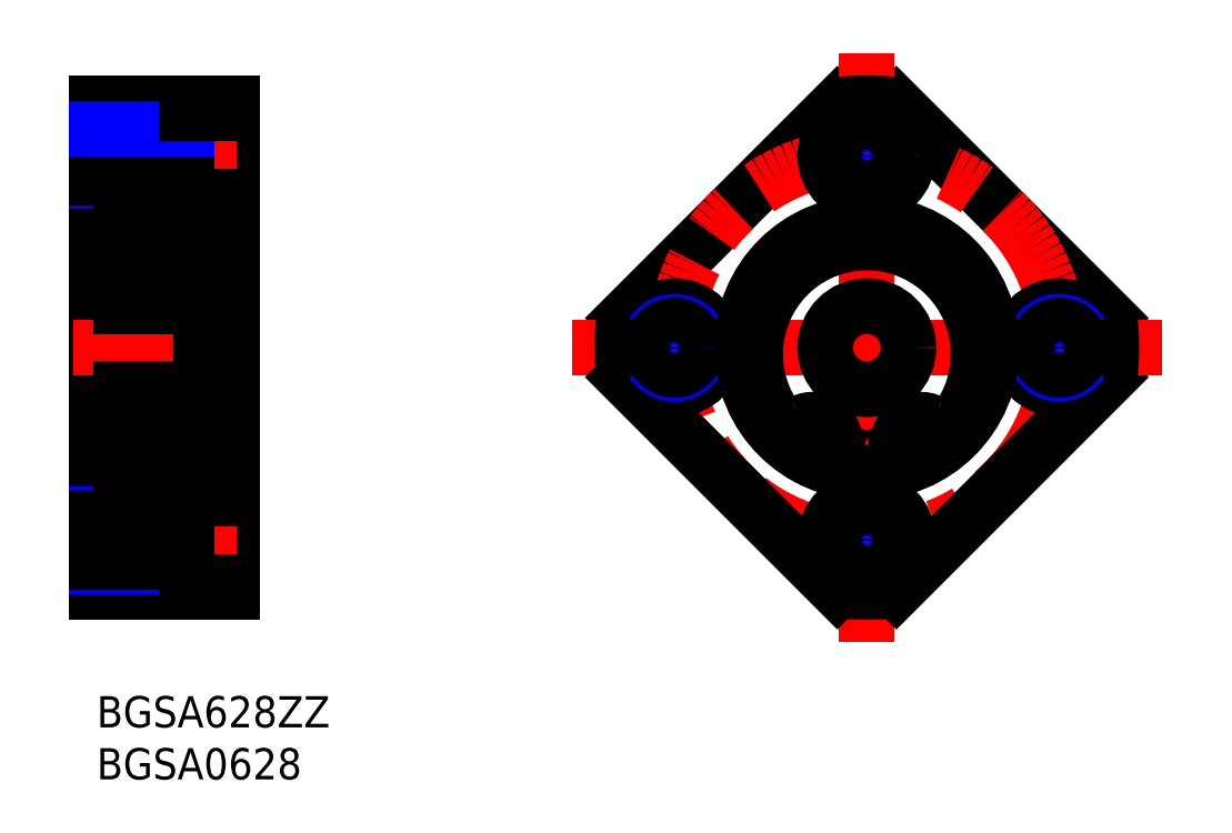
<metadata>
{"format":"dxf","ext":"dxf","renderer":"ezdxf+matplotlib","layout":"modelspace","background":"white","min_lineweight":24,"dpi":150}
</metadata>
<code>
0
SECTION
2
ENTITIES
0
INSERT
8
MSM_CONTINUOUS
2
*U4
10
0
20
0
30
0
0
INSERT
8
MSM_CONTINUOUS
2
*U5
10
0
20
0
30
0
0
LINE
8
MSM_CONTINUOUS
10
0
20
10
30
0
11
0
21
57
31
0
0
LINE
8
MSM_CONTINUOUS
10
13
20
57
30
0
11
13
21
10
31
0
0
LINE
8
MSM_CONTINUOUS
10
2
20
45.2
30
0
11
2
21
21.8
31
0
0
LINE
8
MSM_CENTER
10
-2.448
20
15
30
0
11
14.42
21
15
31
0
0
LINE
8
MSM_CENTER
10
-2.239
20
33.5
30
0
11
15.57
21
33.5
31
0
0
ARC
8
MSM_CONTINUOUS
10
2.3
20
21.8
30
0
40
0.3
50
180
51
270
0
ARC
8
MSM_CONTINUOUS
10
9.7
20
21.8
30
0
40
0.3
50
270
51
0
0
LINE
8
MSM_CONTINUOUS
10
13
20
10
30
0
11
0
21
10
31
0
0
LINE
8
MSM_NARROW
10
0
20
17.5
30
0
11
8.6
21
17.5
31
0
0
LINE
8
MSM_NARROW
10
0
20
12.5
30
0
11
8.6
21
12.5
31
0
0
LINE
8
MSM_CONTINUOUS
10
2.3
20
21.5
30
0
11
10
21
21.5
31
0
0
LINE
8
MSM_CONTINUOUS
10
0
20
12.85
30
0
11
8.6
21
12.85
31
0
0
LINE
8
MSM_CONTINUOUS
10
0
20
17.15
30
0
11
8.6
21
17.15
31
0
0
LINE
8
MSM_CONTINUOUS
10
8.6
20
11.75
30
0
11
8.6
21
18.25
31
0
0
LINE
8
MSM_CONTINUOUS
10
8.6
20
11
30
0
11
8.6
21
19
31
0
0
LINE
8
MSM_CONTINUOUS
10
8.6
20
11
30
0
11
13
21
11
31
0
0
LINE
8
MSM_CONTINUOUS
10
8.6
20
19
30
0
11
13
21
19
31
0
0
LINE
8
MSM_CONTINUOUS
10
13
20
21.5
30
0
11
11.35
21
21.5
31
0
0
LINE
8
MSM_CONTINUOUS
10
9.7
20
29.5
30
0
11
2.3
21
29.5
31
0
0
LINE
8
MSM_CONTINUOUS
10
2.484
20
23.37
30
0
11
2.602
21
23.17
31
0
0
LINE
8
MSM_CONTINUOUS
10
2.609
20
23.44
30
0
11
2.484
21
23.37
31
0
0
LINE
8
MSM_CONTINUOUS
10
2.412
20
23.5
30
0
11
2.537
21
23.57
31
0
0
ARC
8
MSM_CONTINUOUS
10
2.757
20
23.26
30
0
40
0.3226
50
210
51
0
0
LINE
8
MSM_CONTINUOUS
10
2.36
20
27.45
30
0
11
2.591
21
27.73
31
0
0
LINE
8
MSM_CONTINUOUS
10
9.7
20
37.5
30
0
11
2.3
21
37.5
31
0
0
LINE
8
MSM_CONTINUOUS
10
-3.126e-13
20
21.75
30
0
11
-3.126e-13
21
21.75
31
0
0
LINE
8
MSM_CONTINUOUS
10
0
20
23.5
30
0
11
2
21
23.5
31
0
0
ARC
8
MSM_CONTINUOUS
10
2.484
20
23.37
30
0
40
0.1439
50
120
51
210
0
LINE
8
MSM_CONTINUOUS
10
2.36
20
23.3
30
0
11
2.477
21
23.1
31
0
0
LINE
8
MSM_CONTINUOUS
10
2.1
20
23.3
30
0
11
2.36
21
23.3
31
0
0
LINE
8
MSM_CONTINUOUS
10
2
20
23.2
30
0
11
2.1
21
23.3
31
0
0
ARC
8
MSM_CONTINUOUS
10
2.3
20
29.2
30
0
40
0.3
50
90
51
180
0
LINE
8
MSM_CONTINUOUS
10
2
20
27.55
30
0
11
2.1
21
27.45
31
0
0
LINE
8
MSM_CONTINUOUS
10
2.1
20
27.45
30
0
11
2.36
21
27.45
31
0
0
LINE
8
MSM_CONTINUOUS
10
-3.126e-13
20
33.5
30
0
11
0.0001
21
33.5
31
0
0
ARC
8
MSM_CONTINUOUS
10
2.3
20
37.8
30
0
40
0.3
50
180
51
270
0
CIRCLE
8
MSM_CONTINUOUS
10
6
20
25.5
30
0
40
2.381
0
LINE
8
MSM_CONTINUOUS
10
8.821
20
24
30
0
11
7.849
21
24
31
0
0
LINE
8
MSM_CONTINUOUS
10
8.691
20
27
30
0
11
7.849
21
27
31
0
0
LINE
8
MSM_CONTINUOUS
10
2.648
20
24.29
30
0
11
2.648
21
27.01
31
0
0
LINE
8
MSM_CONTINUOUS
10
2.791
20
27.01
30
0
11
2.791
21
24.35
31
0
0
LINE
8
MSM_CONTINUOUS
10
3.079
20
23.9
30
0
11
3.179
21
24
31
0
0
LINE
8
MSM_CONTINUOUS
10
3.179
20
24
30
0
11
4.151
21
24
31
0
0
LINE
8
MSM_CONTINUOUS
10
2.935
20
24
30
0
11
2.648
21
24.29
31
0
0
LINE
8
MSM_CONTINUOUS
10
3.079
20
24.06
30
0
11
2.791
21
24.35
31
0
0
LINE
8
MSM_CONTINUOUS
10
2.537
20
23.57
30
0
11
2.609
21
23.44
31
0
0
LINE
8
MSM_CONTINUOUS
10
2.935
20
23.26
30
0
11
2.935
21
24
31
0
0
LINE
8
MSM_CONTINUOUS
10
3.079
20
23.26
30
0
11
3.079
21
24.06
31
0
0
ARC
8
MSM_CONTINUOUS
10
2.757
20
23.26
30
0
40
0.1787
50
210
51
0
0
LINE
8
MSM_CONTINUOUS
10
3.309
20
27
30
0
11
4.151
21
27
31
0
0
LINE
8
MSM_CONTINUOUS
10
3.209
20
27.09
30
0
11
3.309
21
27
31
0
0
LINE
8
MSM_CONTINUOUS
10
2.791
20
27.15
30
0
11
3.007
21
27.15
31
0
0
LINE
8
MSM_CONTINUOUS
10
3.007
20
27.15
30
0
11
3.007
21
27.01
31
0
0
LINE
8
MSM_CONTINUOUS
10
3.007
20
27.01
30
0
11
2.791
21
27.01
31
0
0
LINE
8
MSM_CONTINUOUS
10
3.007
20
27.65
30
0
11
3.209
21
27.09
31
0
0
ARC
8
MSM_CONTINUOUS
10
2.791
20
27.01
30
0
40
0.1439
50
90
51
180
0
ARC
8
MSM_CONTINUOUS
10
2.776
20
27.58
30
0
40
0.2413
50
16.85
51
140
0
LINE
8
MSM_CONTINUOUS
10
9.209
20
27.01
30
0
11
9.209
21
24.35
31
0
0
LINE
8
MSM_CONTINUOUS
10
9.352
20
24.29
30
0
11
9.352
21
27.01
31
0
0
ARC
8
MSM_CONTINUOUS
10
9.243
20
23.26
30
0
40
0.3226
50
180
51
330
0
ARC
8
MSM_CONTINUOUS
10
9.243
20
23.26
30
0
40
0.1787
50
180
51
330
0
LINE
8
MSM_CONTINUOUS
10
9.065
20
24
30
0
11
9.352
21
24.29
31
0
0
LINE
8
MSM_CONTINUOUS
10
8.921
20
23.26
30
0
11
8.921
21
24.06
31
0
0
LINE
8
MSM_CONTINUOUS
10
9.065
20
23.26
30
0
11
9.065
21
24
31
0
0
LINE
8
MSM_CONTINUOUS
10
8.921
20
24.06
30
0
11
9.209
21
24.35
31
0
0
LINE
8
MSM_CONTINUOUS
10
8.921
20
23.9
30
0
11
8.821
21
24
31
0
0
LINE
8
MSM_CONTINUOUS
10
10
20
23.2
30
0
11
9.9
21
23.3
31
0
0
LINE
8
MSM_CONTINUOUS
10
9.588
20
23.5
30
0
11
9.463
21
23.57
31
0
0
LINE
8
MSM_CONTINUOUS
10
9.463
20
23.57
30
0
11
9.391
21
23.44
31
0
0
LINE
8
MSM_CONTINUOUS
10
9.391
20
23.44
30
0
11
9.516
21
23.37
31
0
0
LINE
8
MSM_CONTINUOUS
10
9.516
20
23.37
30
0
11
9.398
21
23.17
31
0
0
LINE
8
MSM_CONTINUOUS
10
9.9
20
23.3
30
0
11
9.64
21
23.3
31
0
0
LINE
8
MSM_CONTINUOUS
10
9.64
20
23.3
30
0
11
9.523
21
23.1
31
0
0
ARC
8
MSM_CONTINUOUS
10
9.516
20
23.37
30
0
40
0.1439
50
330
51
60
0
ARC
8
MSM_CONTINUOUS
10
9.224
20
27.58
30
0
40
0.2413
50
40
51
163.2
0
ARC
8
MSM_CONTINUOUS
10
9.209
20
27.01
30
0
40
0.1439
50
5e-05
51
90
0
LINE
8
MSM_CONTINUOUS
10
8.993
20
27.65
30
0
11
8.791
21
27.09
31
0
0
LINE
8
MSM_CONTINUOUS
10
8.993
20
27.01
30
0
11
9.209
21
27.01
31
0
0
LINE
8
MSM_CONTINUOUS
10
8.993
20
27.15
30
0
11
8.993
21
27.01
31
0
0
LINE
8
MSM_CONTINUOUS
10
9.209
20
27.15
30
0
11
8.993
21
27.15
31
0
0
LINE
8
MSM_CONTINUOUS
10
8.791
20
27.09
30
0
11
8.691
21
27
31
0
0
LINE
8
MSM_CONTINUOUS
10
9.9
20
27.45
30
0
11
9.64
21
27.45
31
0
0
LINE
8
MSM_CONTINUOUS
10
10
20
27.55
30
0
11
9.9
21
27.45
31
0
0
LINE
8
MSM_CONTINUOUS
10
9.64
20
27.45
30
0
11
9.409
21
27.73
31
0
0
ARC
8
MSM_CONTINUOUS
10
9.7
20
29.2
30
0
40
0.3
50
0
51
90
0
ARC
8
MSM_CONTINUOUS
10
9.7
20
37.8
30
0
40
0.3
50
270
51
0
0
LINE
8
MSM_CENTER
10
-2.448
20
52
30
0
11
14.42
21
52
31
0
0
LINE
8
MSM_CONTINUOUS
10
8.6
20
55.25
30
0
11
8.6
21
48.75
31
0
0
LINE
8
MSM_CONTINUOUS
10
8.6
20
56
30
0
11
8.6
21
48
31
0
0
LINE
8
MSM_NARROW
10
0
20
49.5
30
0
11
8.6
21
49.5
31
0
0
LINE
8
MSM_CONTINUOUS
10
2.36
20
39.55
30
0
11
2.591
21
39.27
31
0
0
ARC
8
MSM_CONTINUOUS
10
2.757
20
43.74
30
0
40
0.3226
50
0
51
150
0
LINE
8
MSM_CONTINUOUS
10
2.412
20
43.5
30
0
11
2.537
21
43.43
31
0
0
LINE
8
MSM_CONTINUOUS
10
2.609
20
43.56
30
0
11
2.484
21
43.63
31
0
0
LINE
8
MSM_CONTINUOUS
10
2.484
20
43.63
30
0
11
2.602
21
43.83
31
0
0
LINE
8
MSM_CONTINUOUS
10
0
20
49.85
30
0
11
8.6
21
49.85
31
0
0
LINE
8
MSM_CONTINUOUS
10
0
20
54.15
30
0
11
8.6
21
54.15
31
0
0
LINE
8
MSM_CONTINUOUS
10
2.1
20
39.55
30
0
11
2.36
21
39.55
31
0
0
LINE
8
MSM_CONTINUOUS
10
2
20
39.45
30
0
11
2.1
21
39.55
31
0
0
LINE
8
MSM_CONTINUOUS
10
0
20
43.5
30
0
11
2
21
43.5
31
0
0
LINE
8
MSM_CONTINUOUS
10
2
20
43.8
30
0
11
2.1
21
43.7
31
0
0
LINE
8
MSM_CONTINUOUS
10
2.1
20
43.7
30
0
11
2.36
21
43.7
31
0
0
LINE
8
MSM_CONTINUOUS
10
2.36
20
43.7
30
0
11
2.477
21
43.9
31
0
0
ARC
8
MSM_CONTINUOUS
10
2.484
20
43.63
30
0
40
0.1439
50
150
51
240
0
ARC
8
MSM_CONTINUOUS
10
2.3
20
45.2
30
0
40
0.3
50
90
51
180
0
CIRCLE
8
MSM_CONTINUOUS
10
6
20
41.5
30
0
40
2.381
0
LINE
8
MSM_CONTINUOUS
10
8.691
20
40
30
0
11
7.849
21
40
31
0
0
LINE
8
MSM_CONTINUOUS
10
8.821
20
43
30
0
11
7.849
21
43
31
0
0
LINE
8
MSM_CONTINUOUS
10
2.791
20
39.99
30
0
11
2.791
21
42.65
31
0
0
LINE
8
MSM_CONTINUOUS
10
2.648
20
42.71
30
0
11
2.648
21
39.99
31
0
0
ARC
8
MSM_CONTINUOUS
10
2.776
20
39.42
30
0
40
0.2413
50
220
51
343.2
0
ARC
8
MSM_CONTINUOUS
10
2.791
20
39.99
30
0
40
0.1439
50
180
51
270
0
LINE
8
MSM_CONTINUOUS
10
3.007
20
39.35
30
0
11
3.209
21
39.91
31
0
0
LINE
8
MSM_CONTINUOUS
10
3.007
20
39.99
30
0
11
2.791
21
39.99
31
0
0
LINE
8
MSM_CONTINUOUS
10
3.007
20
39.85
30
0
11
3.007
21
39.99
31
0
0
LINE
8
MSM_CONTINUOUS
10
2.791
20
39.85
30
0
11
3.007
21
39.85
31
0
0
LINE
8
MSM_CONTINUOUS
10
3.209
20
39.91
30
0
11
3.309
21
40
31
0
0
LINE
8
MSM_CONTINUOUS
10
3.309
20
40
30
0
11
4.151
21
40
31
0
0
ARC
8
MSM_CONTINUOUS
10
2.757
20
43.74
30
0
40
0.1787
50
0
51
150
0
LINE
8
MSM_CONTINUOUS
10
3.079
20
43.74
30
0
11
3.079
21
42.94
31
0
0
LINE
8
MSM_CONTINUOUS
10
2.935
20
43.74
30
0
11
2.935
21
43
31
0
0
LINE
8
MSM_CONTINUOUS
10
2.537
20
43.43
30
0
11
2.609
21
43.56
31
0
0
LINE
8
MSM_CONTINUOUS
10
3.079
20
42.94
30
0
11
2.791
21
42.65
31
0
0
LINE
8
MSM_CONTINUOUS
10
2.935
20
43
30
0
11
2.648
21
42.71
31
0
0
LINE
8
MSM_CONTINUOUS
10
3.179
20
43
30
0
11
4.151
21
43
31
0
0
LINE
8
MSM_CONTINUOUS
10
3.079
20
43.1
30
0
11
3.179
21
43
31
0
0
LINE
8
MSM_CONTINUOUS
10
9.209
20
39.99
30
0
11
9.209
21
42.65
31
0
0
LINE
8
MSM_CONTINUOUS
10
9.352
20
42.71
30
0
11
9.352
21
39.99
31
0
0
ARC
8
MSM_CONTINUOUS
10
9.209
20
39.99
30
0
40
0.1439
50
270
51
360
0
ARC
8
MSM_CONTINUOUS
10
9.224
20
39.42
30
0
40
0.2413
50
196.8
51
320
0
LINE
8
MSM_CONTINUOUS
10
8.791
20
39.91
30
0
11
8.691
21
40
31
0
0
LINE
8
MSM_CONTINUOUS
10
9.209
20
39.85
30
0
11
8.993
21
39.85
31
0
0
LINE
8
MSM_CONTINUOUS
10
8.993
20
39.85
30
0
11
8.993
21
39.99
31
0
0
LINE
8
MSM_CONTINUOUS
10
8.993
20
39.99
30
0
11
9.209
21
39.99
31
0
0
LINE
8
MSM_CONTINUOUS
10
8.993
20
39.35
30
0
11
8.791
21
39.91
31
0
0
LINE
8
MSM_CONTINUOUS
10
9.64
20
39.55
30
0
11
9.409
21
39.27
31
0
0
LINE
8
MSM_CONTINUOUS
10
10
20
39.45
30
0
11
9.9
21
39.55
31
0
0
LINE
8
MSM_CONTINUOUS
10
9.9
20
39.55
30
0
11
9.64
21
39.55
31
0
0
LINE
8
MSM_CONTINUOUS
10
9.065
20
43
30
0
11
9.352
21
42.71
31
0
0
ARC
8
MSM_CONTINUOUS
10
9.243
20
43.74
30
0
40
0.1787
50
30
51
180
0
ARC
8
MSM_CONTINUOUS
10
9.243
20
43.74
30
0
40
0.3226
50
30
51
180
0
LINE
8
MSM_CONTINUOUS
10
8.921
20
43.1
30
0
11
8.821
21
43
31
0
0
LINE
8
MSM_CONTINUOUS
10
8.921
20
42.94
30
0
11
9.209
21
42.65
31
0
0
LINE
8
MSM_CONTINUOUS
10
9.065
20
43.74
30
0
11
9.065
21
43
31
0
0
LINE
8
MSM_CONTINUOUS
10
8.921
20
43.74
30
0
11
8.921
21
42.94
31
0
0
ARC
8
MSM_CONTINUOUS
10
9.516
20
43.63
30
0
40
0.1439
50
300
51
30.01
0
LINE
8
MSM_CONTINUOUS
10
9.64
20
43.7
30
0
11
9.523
21
43.9
31
0
0
LINE
8
MSM_CONTINUOUS
10
9.9
20
43.7
30
0
11
9.64
21
43.7
31
0
0
LINE
8
MSM_CONTINUOUS
10
9.516
20
43.63
30
0
11
9.398
21
43.83
31
0
0
LINE
8
MSM_CONTINUOUS
10
9.391
20
43.56
30
0
11
9.516
21
43.63
31
0
0
LINE
8
MSM_CONTINUOUS
10
9.463
20
43.43
30
0
11
9.391
21
43.56
31
0
0
LINE
8
MSM_CONTINUOUS
10
9.588
20
43.5
30
0
11
9.463
21
43.43
31
0
0
LINE
8
MSM_CONTINUOUS
10
10
20
43.8
30
0
11
9.9
21
43.7
31
0
0
ARC
8
MSM_CONTINUOUS
10
9.7
20
45.2
30
0
40
0.3
50
0
51
90
0
LINE
8
MSM_CONTINUOUS
10
13
20
45.5
30
0
11
11.35
21
45.5
31
0
0
LINE
8
MSM_CONTINUOUS
10
8.6
20
48
30
0
11
13
21
48
31
0
0
LINE
8
MSM_CONTINUOUS
10
0
20
57
30
0
11
13
21
57
31
0
0
LINE
8
MSM_NARROW
10
0
20
54.5
30
0
11
8.6
21
54.5
31
0
0
LINE
8
MSM_CONTINUOUS
10
8.6
20
56
30
0
11
13
21
56
31
0
0
LINE
8
MSM_CONTINUOUS
10
50.69
20
36.33
30
0
11
71.19
21
56.83
31
0
0
LINE
8
MSM_CONTINUOUS
10
97.35
20
36.33
30
0
11
76.86
21
56.83
31
0
0
CIRCLE
8
MSM_CENTER
10
74.02
20
33.5
30
0
40
18.5
0
LINE
8
MSM_CENTER
10
74.02
20
61.82
30
0
11
74.02
21
5.177
31
0
0
LINE
8
MSM_CONTINUOUS
10
76.86
20
10.17
30
0
11
97.35
21
30.67
31
0
0
LINE
8
MSM_CENTER
10
45.7
20
33.5
30
0
11
102.3
21
33.5
31
0
0
LINE
8
MSM_CONTINUOUS
10
71.19
20
10.17
30
0
11
50.69
21
30.67
31
0
0
CIRCLE
8
MSM_CONTINUOUS
10
55.52
20
33.5
30
0
40
4
0
CIRCLE
8
MSM_NARROW
10
55.52
20
33.5
30
0
40
2.5
0
ARC
8
MSM_CONTINUOUS
10
74.02
20
33.5
30
0
40
23.5
50
173.1
51
186.9
0
CIRCLE
8
MSM_NARROW
10
74.02
20
15
30
0
40
2.5
0
CIRCLE
8
MSM_CONTINUOUS
10
74.02
20
15
30
0
40
4
0
ARC
8
MSM_CONTINUOUS
10
74.02
20
33.5
30
0
40
23.5
50
263.1
51
276.9
0
CIRCLE
8
MSM_CONTINUOUS
10
92.52
20
33.5
30
0
40
4
0
CIRCLE
8
MSM_NARROW
10
92.52
20
33.5
30
0
40
2.5
0
ARC
8
MSM_CONTINUOUS
10
74.02
20
33.5
30
0
40
23.5
50
353.1
51
6.928
0
CIRCLE
8
MSM_NARROW
10
74.02
20
52
30
0
40
2.5
0
CIRCLE
8
MSM_CONTINUOUS
10
74.02
20
52
30
0
40
4
0
CIRCLE
8
MSM_CONTINUOUS
10
74.02
20
52
30
0
40
2.15
0
ARC
8
MSM_CONTINUOUS
10
74.02
20
33.5
30
0
40
23.5
50
83.07
51
96.93
0
CIRCLE
8
MSM_CONTINUOUS
10
55.52
20
33.5
30
0
40
2.15
0
CIRCLE
8
MSM_CONTINUOUS
10
74.02
20
15
30
0
40
2.15
0
CIRCLE
8
MSM_CONTINUOUS
10
92.52
20
33.5
30
0
40
2.15
0
LINE
8
MSM_CONTINUOUS
10
10
20
20.9
30
0
11
10
21
46.1
31
0
0
LINE
8
MSM_CONTINUOUS
10
11.35
20
46.1
30
0
11
11.35
21
20.9
31
0
0
LINE
8
MSM_CONTINUOUS
10
11.2
20
46.1
30
0
11
11.2
21
22.22
31
0
0
LINE
8
MSM_CONTINUOUS
10
11.2
20
43.6
30
0.5
11
10
21
43.6
31
0.5
0
LINE
8
MSM_CONTINUOUS
10
11.35
20
46.1
30
0.5
11
10
21
46.1
31
0.5
0
LINE
8
MSM_CONTINUOUS
10
11.2
20
26.59
30
0.5
11
10
21
26.59
31
0.5
0
LINE
8
MSM_CONTINUOUS
10
11.2
20
22.22
30
0.5
11
10
21
22.22
31
0.5
0
LINE
8
MSM_CONTINUOUS
10
11.35
20
20.9
30
0.5
11
10
21
20.9
31
0.5
0
ARC
8
MSM_CONTINUOUS
10
74.02
20
32.88
30
0
40
10.72
50
327.2
51
212.8
0
CIRCLE
8
MSM_CONTINUOUS
10
74.02
20
33.5
30
0
40
12
0
CIRCLE
8
MSM_CONTINUOUS
10
74.02
20
33.5
30
0
40
4
0
ARC
8
MSM_CONTINUOUS
10
68.91
20
24.22
30
0
40
2
50
290.5
51
342
0
LINE
8
MSM_CONTINUOUS
10
70.87
20
23.77
30
0
11
70.81
21
23.6
31
0
0
ARC
8
MSM_CONTINUOUS
10
68.82
20
24.44
30
0
40
2.15
50
342
51
117.9
0
ARC
8
MSM_CONTINUOUS
10
81.23
20
28.24
30
0
40
2.15
50
242.1
51
327.2
0
ARC
8
MSM_CONTINUOUS
10
79.22
20
24.44
30
0
40
2.15
50
62.1
51
198
0
LINE
8
MSM_CONTINUOUS
10
77.23
20
23.6
30
0
11
77.18
21
23.77
31
0
0
ARC
8
MSM_CONTINUOUS
10
79.14
20
24.22
30
0
40
2
50
198
51
249.5
0
CIRCLE
8
MSM_CONTINUOUS
10
79.22
20
24.44
30
0
40
1
0
ARC
8
MSM_CONTINUOUS
10
66.81
20
28.24
30
0
40
2.15
50
212.8
51
297.9
0
CIRCLE
8
MSM_CONTINUOUS
10
68.82
20
24.44
30
0
40
1
0
LINE
8
MSM_CONTINUOUS
10
10
20
45.5
30
0
11
2.3
21
45.5
31
0
0
ENDSEC
0
EOF

</code>
